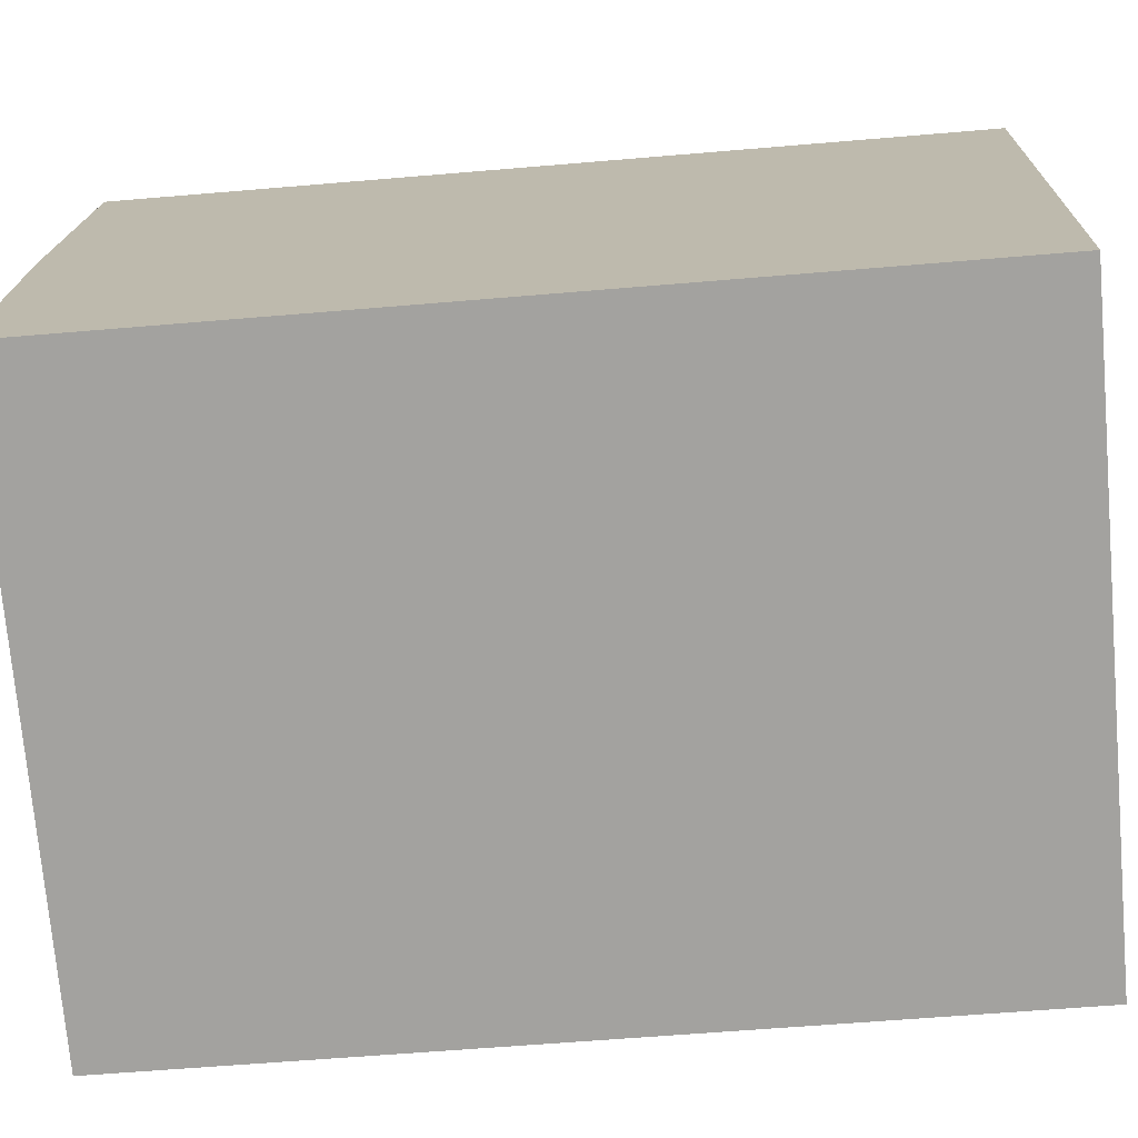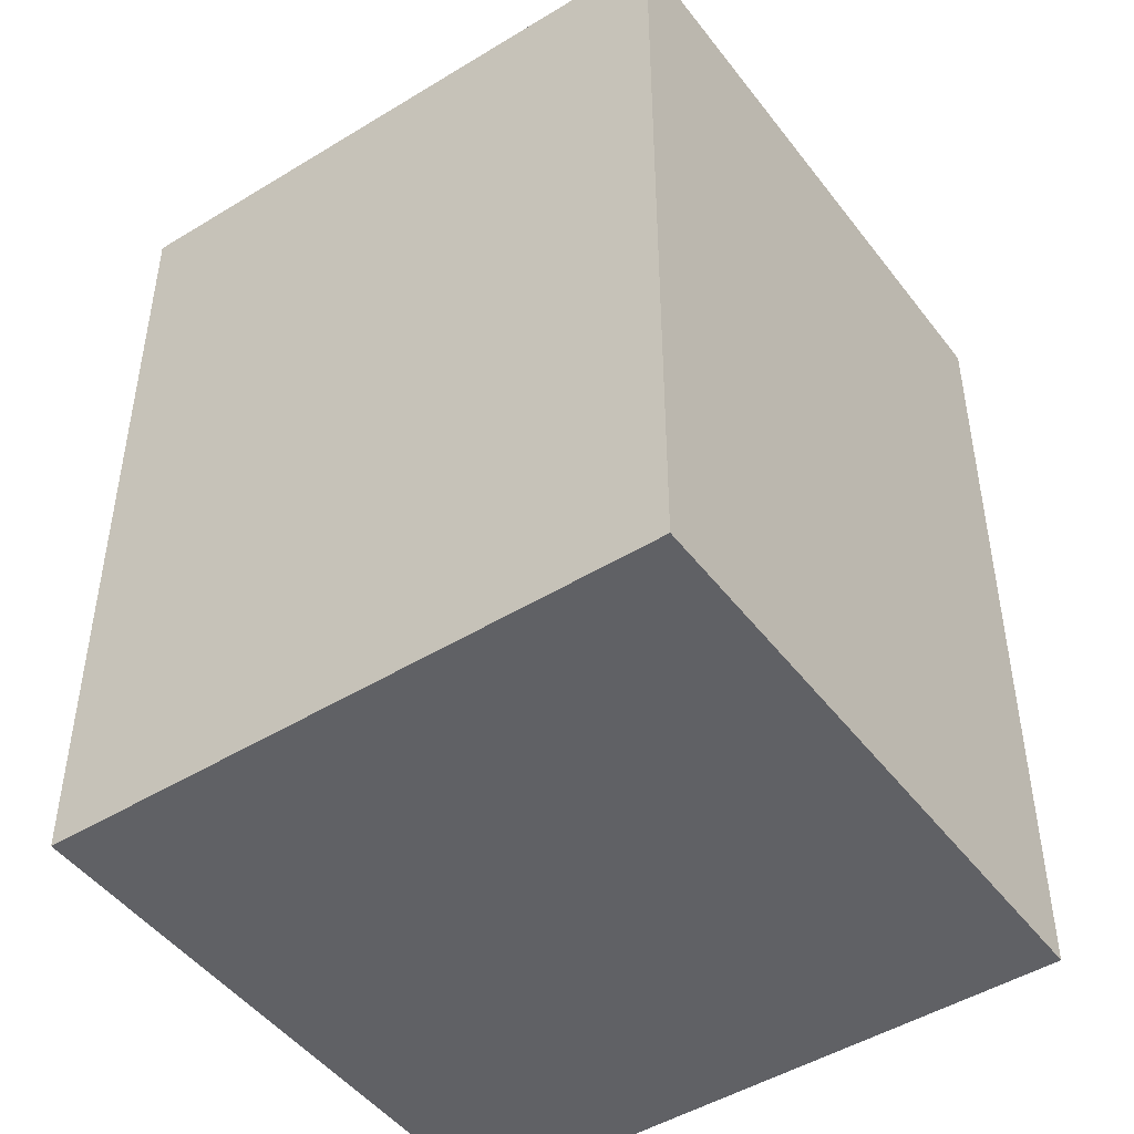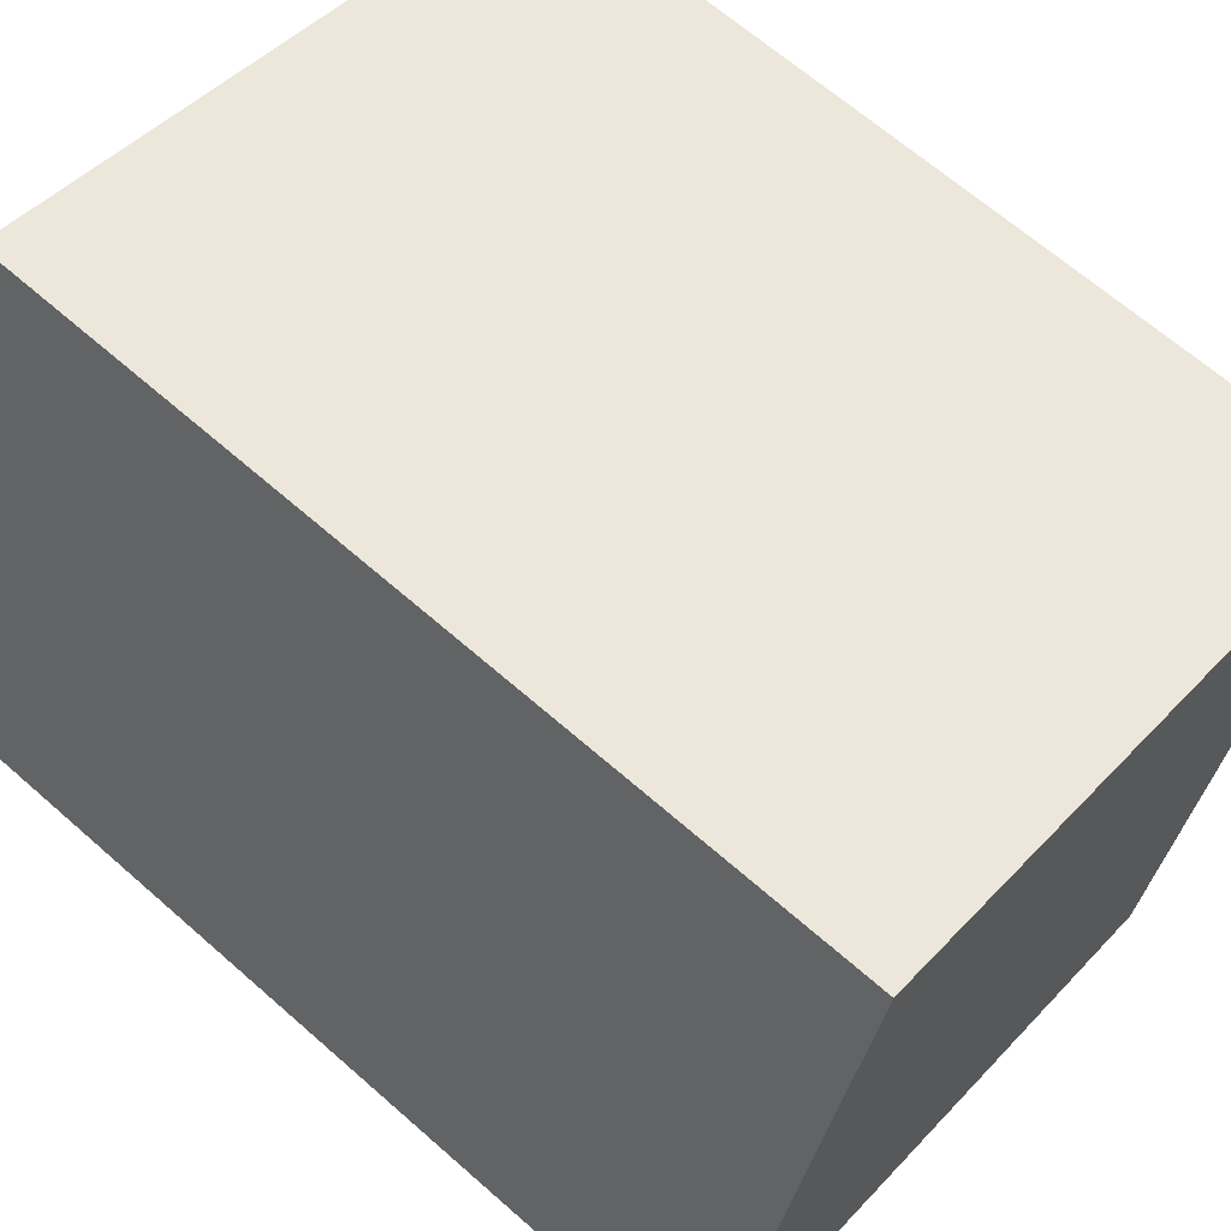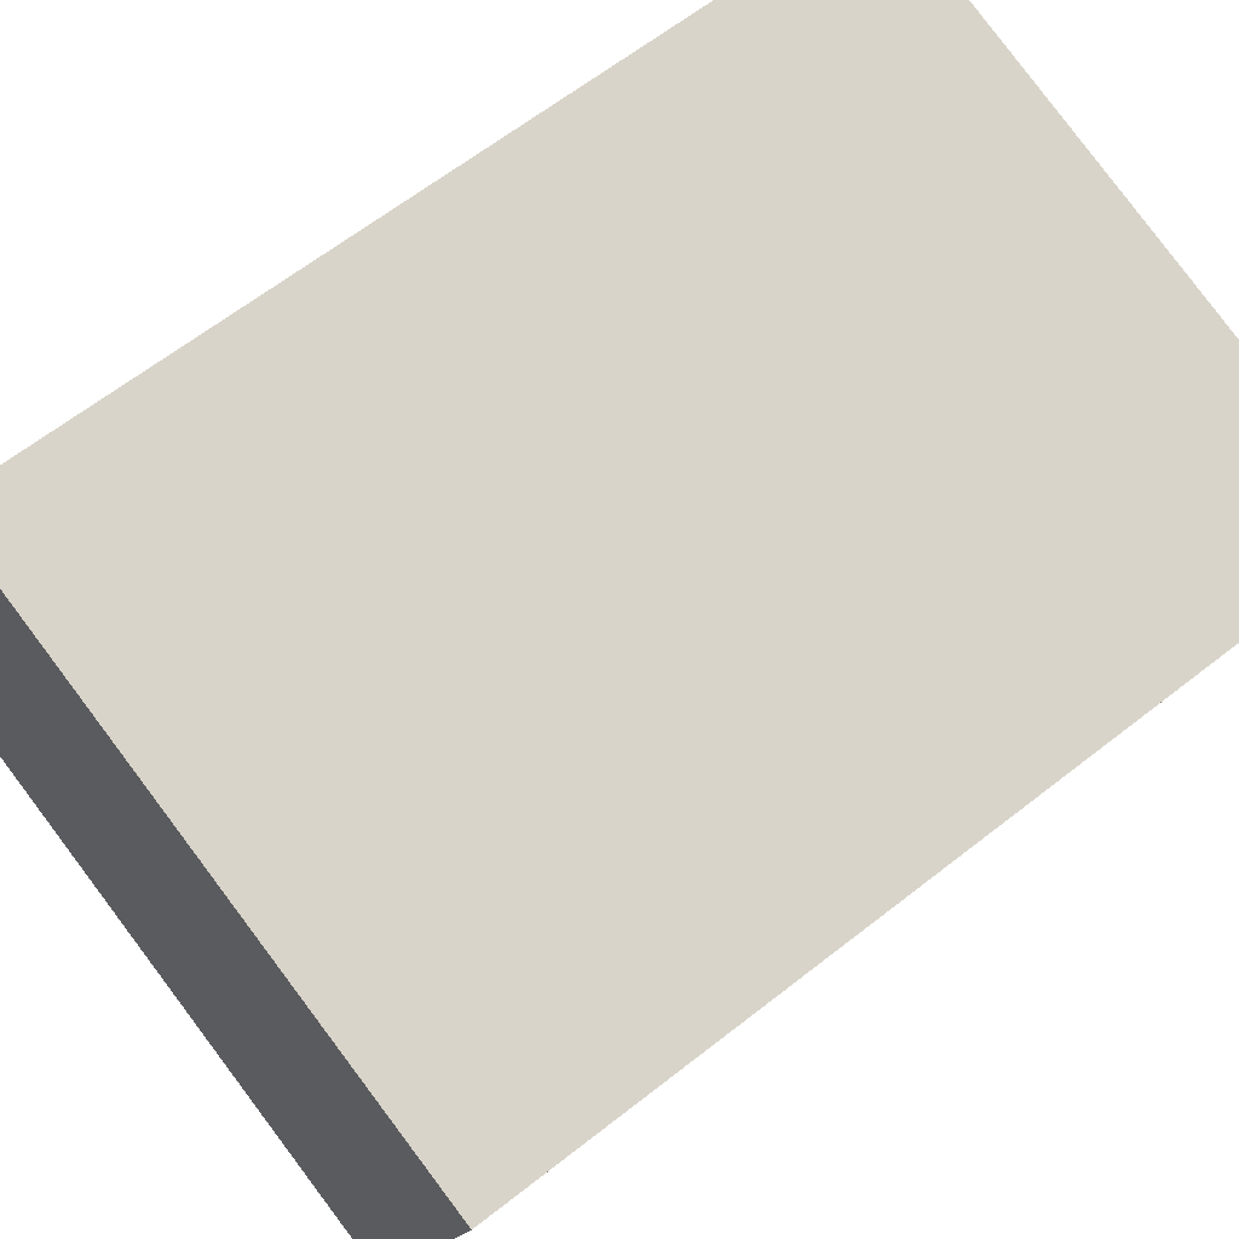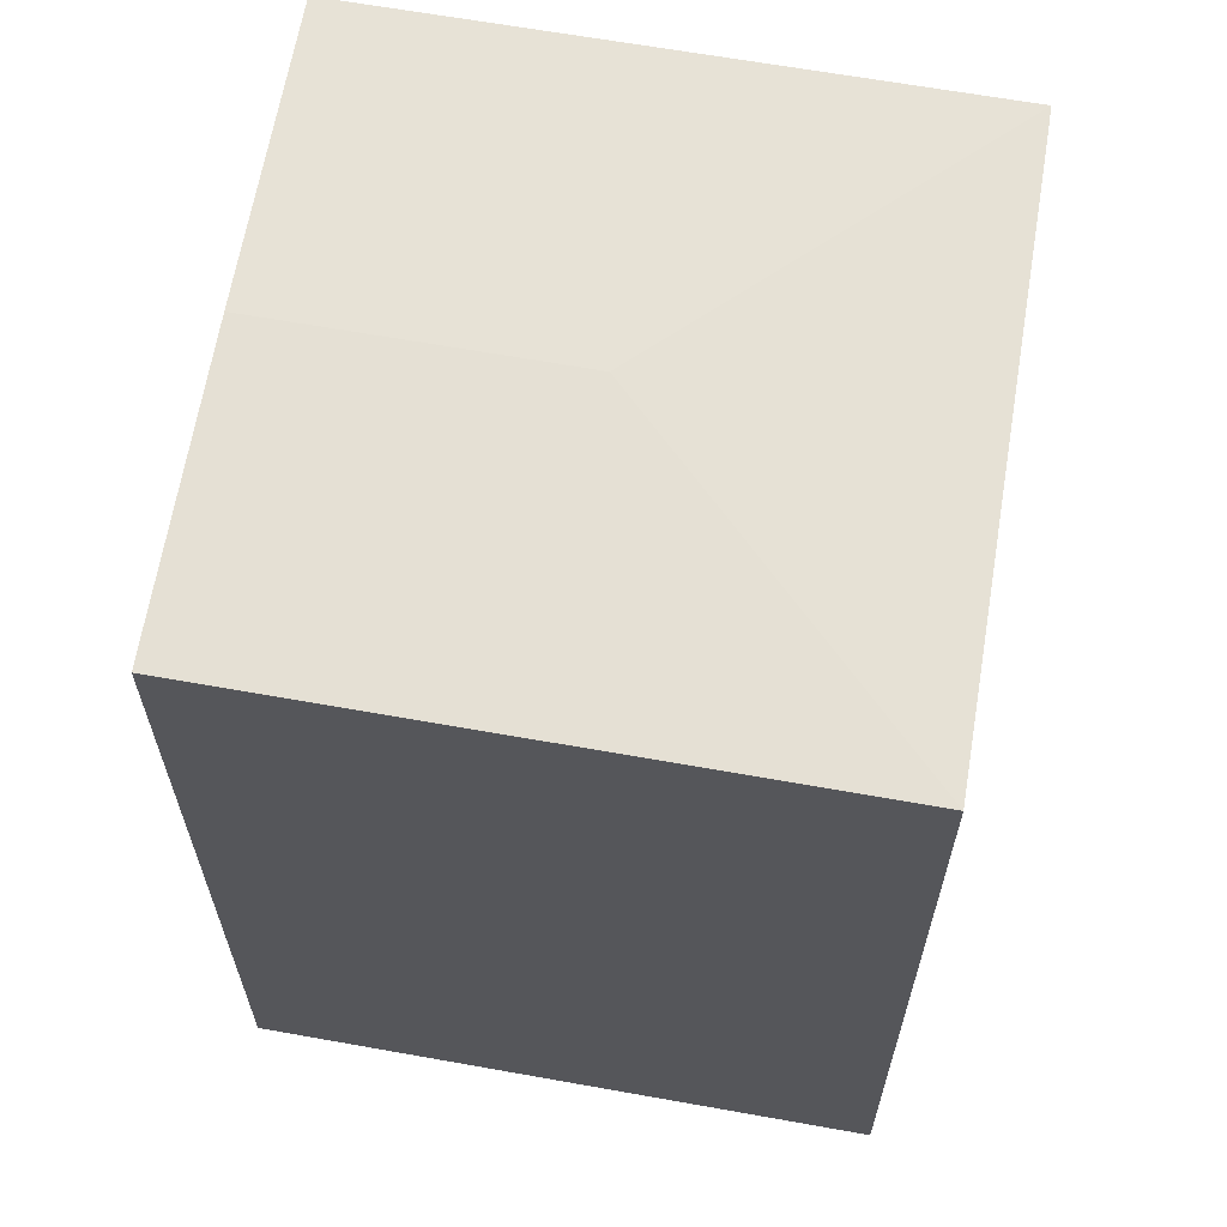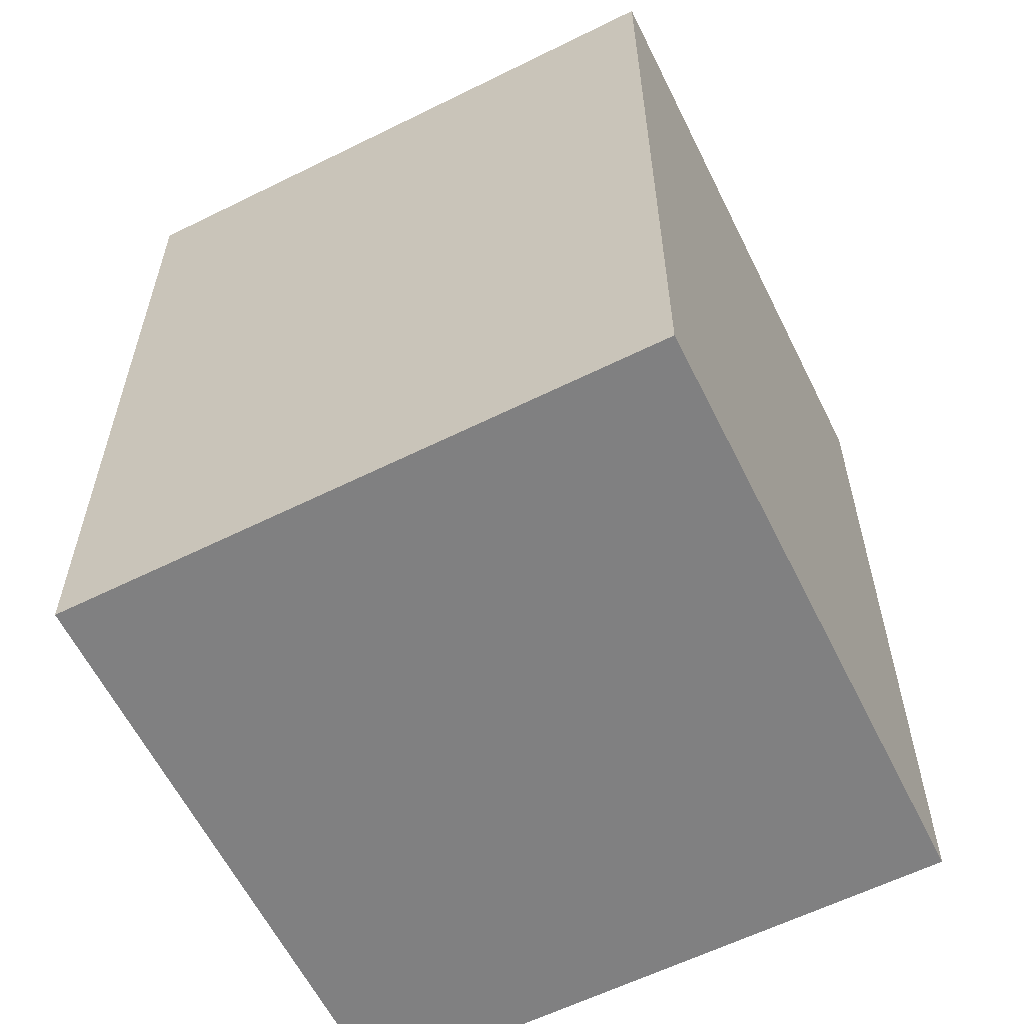
<metadata>
{"format":"obj","ext":"obj","renderer":"f3d","projection":"perspective","resolution":1024,"background":"white","views":[{"elev":-57.8,"azim":-84.9,"up":"+Z"},{"elev":-47.6,"azim":140.3,"up":"+Y"},{"elev":65.6,"azim":-48.5,"up":"+Z"},{"elev":63.5,"azim":51.5,"up":"+Z"},{"elev":64.4,"azim":25.2,"up":"+Y"},{"elev":-60.2,"azim":41.9,"up":"+Y"}]}
</metadata>
<code>
v  8.895 1.457e-16 -2.379
v  11.41 12.79 6.569
v  11.41 -4.023e-16 6.569
v  8.896 12.79 -2.379
v  2.516 12.79 8.948
v  2.516 -5.479e-16 8.948
v  0 0 0
v  0.0002732 12.79 -0.0004046
v  1.258 12.86 4.474
v  5.664 12.86 3.296
g defaultobject
f 1 2 3
f 2 1 4
f 3 5 6
f 5 3 2
f 5 7 6
f 7 5 8
f 8 5 9
f 8 1 7
f 1 8 4
f 6 1 3
f 1 6 7
f 10 2 4
f 5 10 9
f 10 5 2
f 9 4 8
f 4 9 10

</code>
